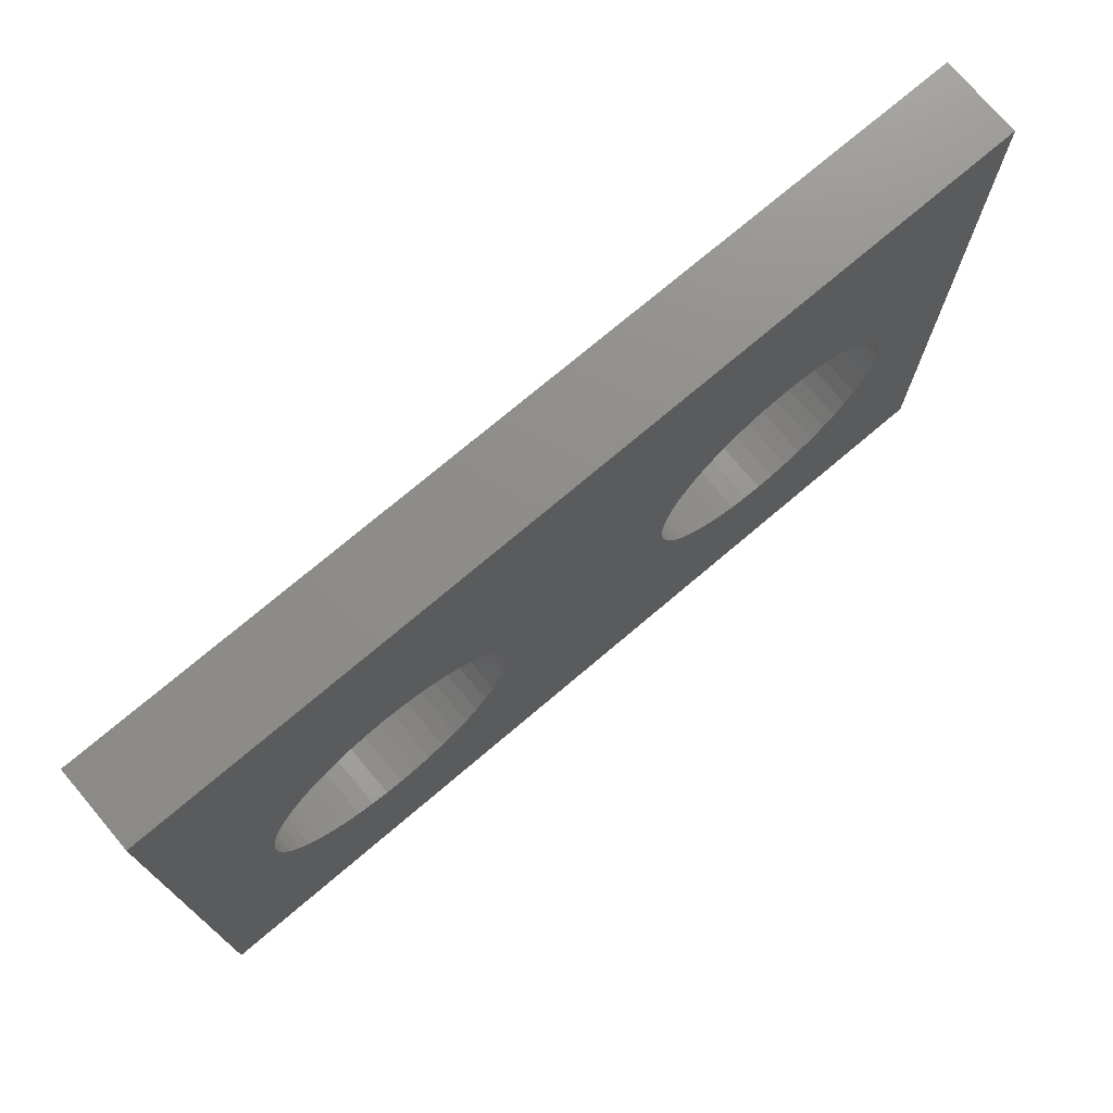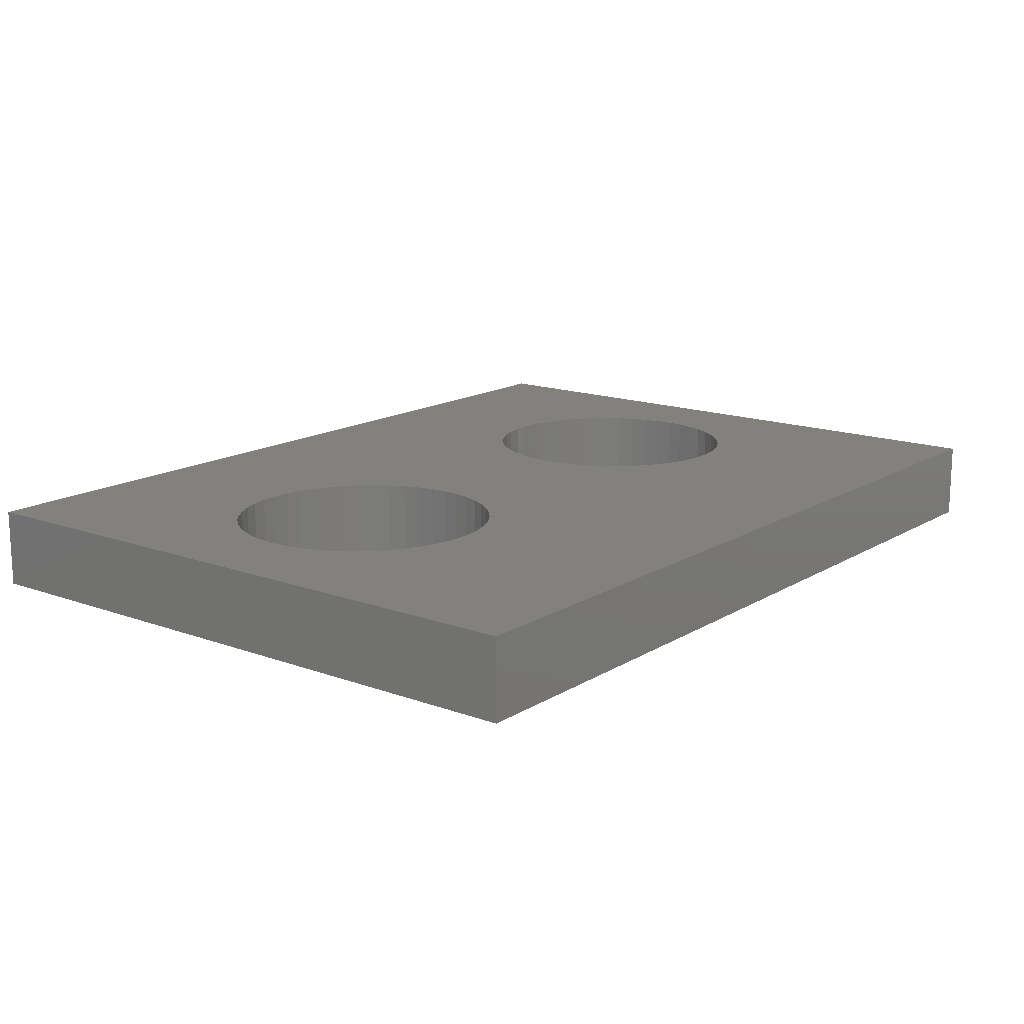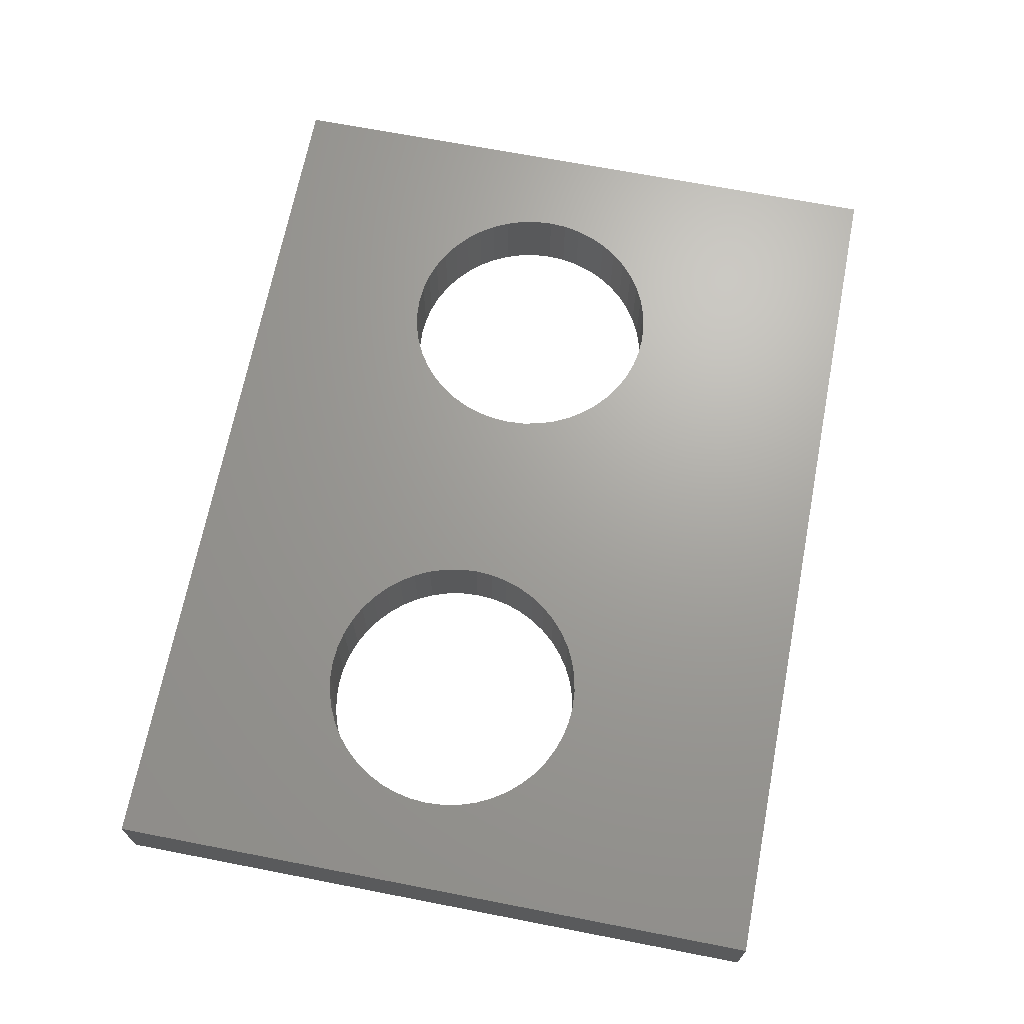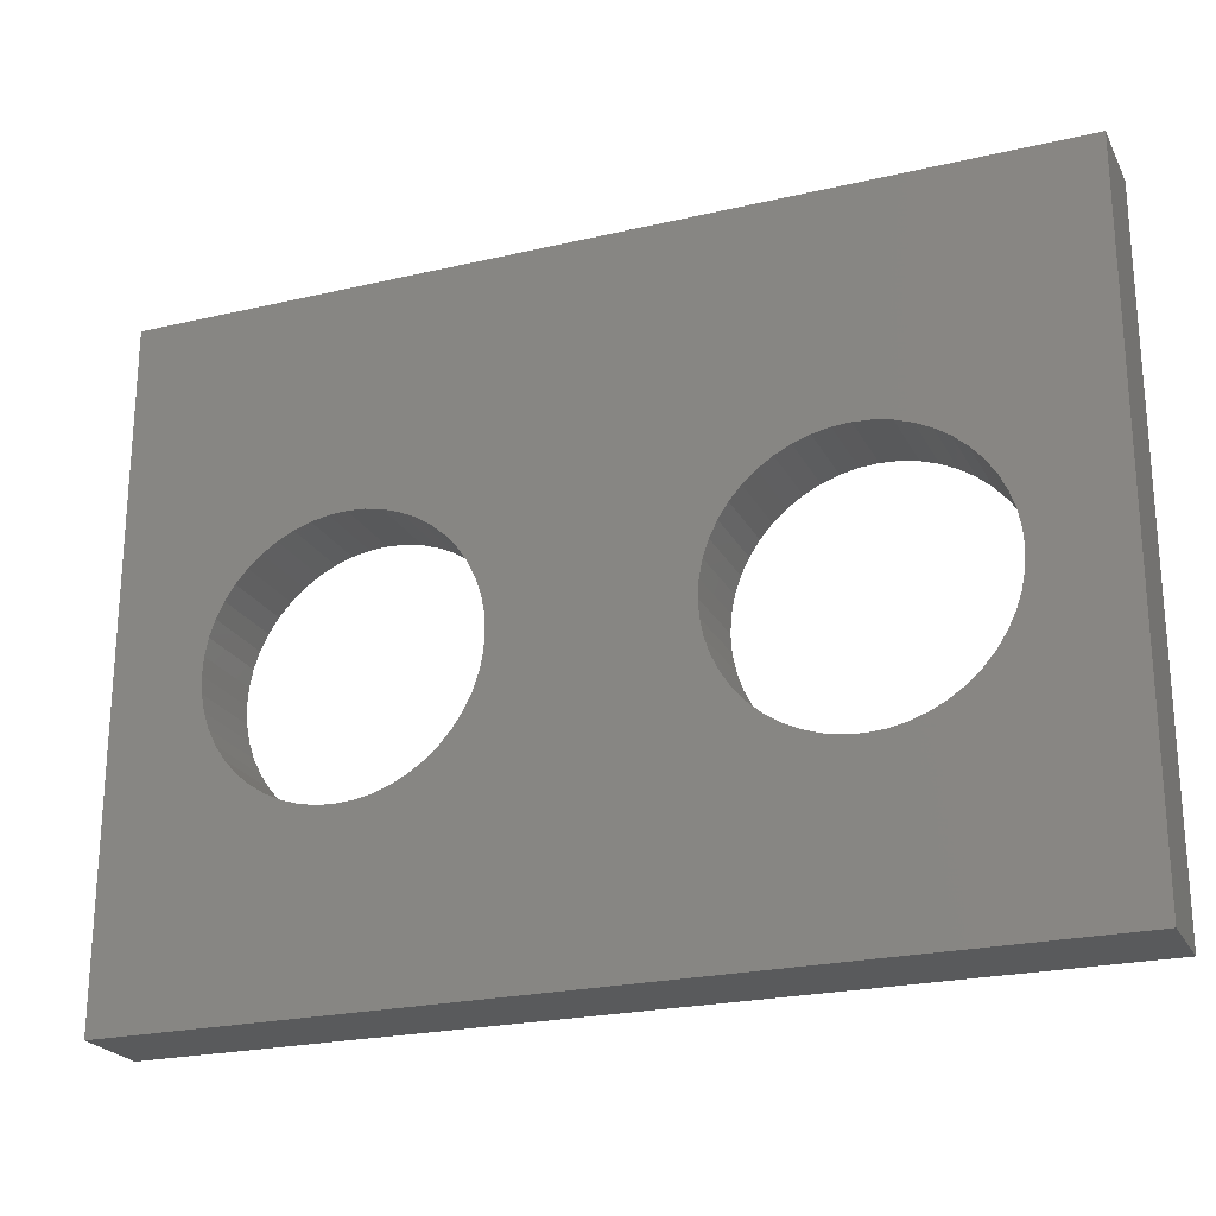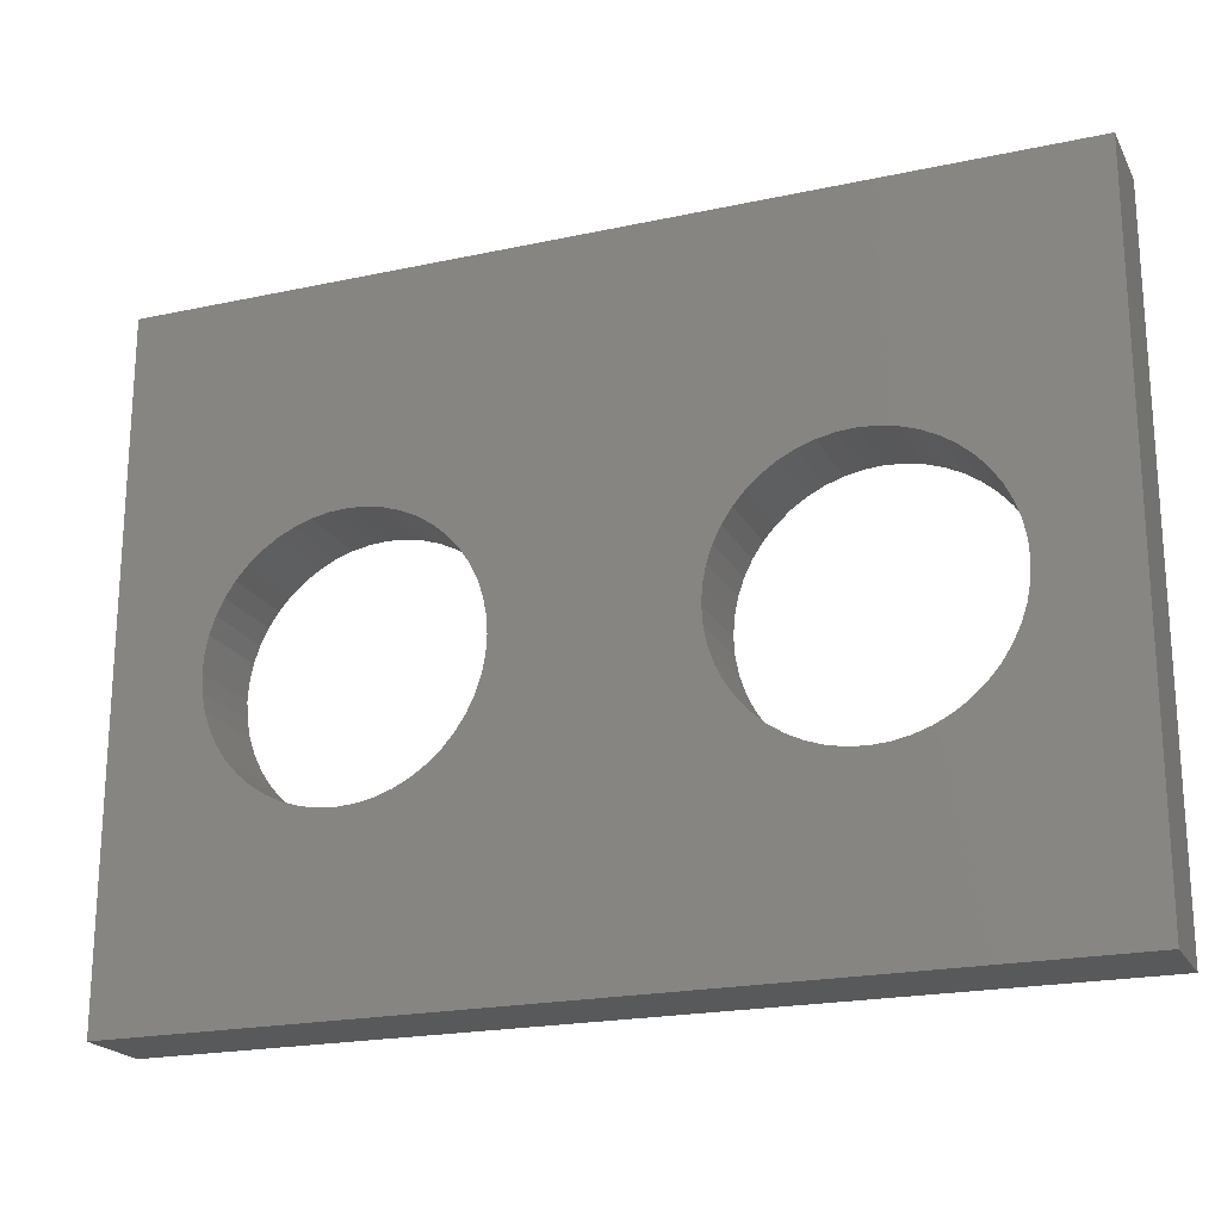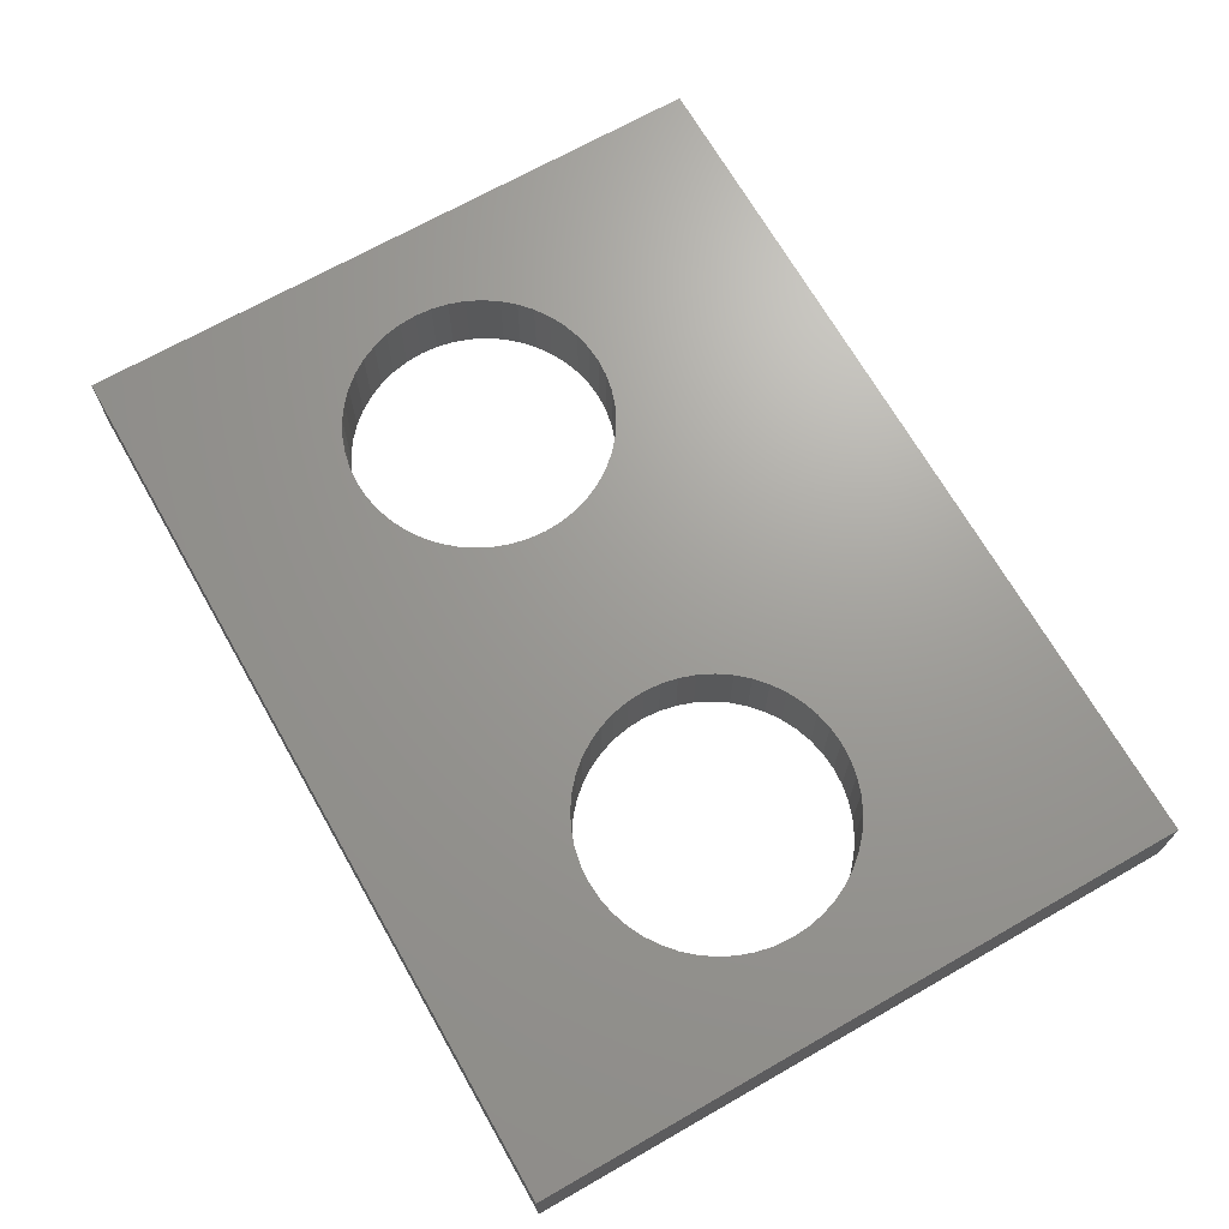
<metadata>
{"format":"stl","ext":"stl","renderer":"f3d","projection":"perspective","resolution":1024,"background":"white","views":[{"elev":74.0,"azim":139.7,"up":"+Y"},{"elev":15.1,"azim":128.0,"up":"+Z"},{"elev":68.2,"azim":101.0,"up":"+Z"},{"elev":-23.2,"azim":-158.4,"up":"+Y"},{"elev":-20.8,"azim":21.3,"up":"+Y"},{"elev":69.0,"azim":60.3,"up":"+Z"}]}
</metadata>
<code>
# stl→obj: 225 verts, 454 faces
v -2.1 16 -2.8
v 0.002223 8.776 -2.8
v -2.1 1 -2.8
v 0.1284 9.148 -2.8
v 0.3019 9.5 -2.8
v 0.5199 9.826 -2.8
v 0.7787 10.12 -2.8
v 1.074 10.38 -2.8
v 1.4 10.6 -2.8
v 1.752 10.77 -2.8
v 2.124 10.9 -2.8
v 18.1 16 -2.8
v -0.07433 8.392 -2.8
v -0.1 8 -2.8
v 2.508 10.97 -2.8
v 2.9 11 -2.8
v 3.292 10.97 -2.8
v 3.676 10.9 -2.8
v 4.048 10.77 -2.8
v 4.4 10.6 -2.8
v 4.726 10.38 -2.8
v 5.021 10.12 -2.8
v 5.28 9.826 -2.8
v 5.498 9.5 -2.8
v 5.672 9.148 -2.8
v 5.798 8.776 -2.8
v 5.874 8.392 -2.8
v 5.9 8 -2.8
v 11.27 10.38 -2.8
v 10.98 10.12 -2.8
v 10.72 9.826 -2.8
v 10.5 9.5 -2.8
v 10.33 9.148 -2.8
v 10.2 8.776 -2.8
v 10.13 8.392 -2.8
v 10.1 8 -2.8
v 11.6 10.6 -2.8
v 11.95 10.77 -2.8
v 12.32 10.9 -2.8
v 12.71 10.97 -2.8
v 13.1 11 -2.8
v 13.49 10.97 -2.8
v 13.88 10.9 -2.8
v 14.25 10.77 -2.8
v 14.6 10.6 -2.8
v 14.93 10.38 -2.8
v 15.22 10.12 -2.8
v 15.48 9.826 -2.8
v 15.7 9.5 -2.8
v 15.87 9.148 -2.8
v 16 8.776 -2.8
v 16.07 8.392 -2.8
v 16.1 8 -2.8
v 2.124 5.102 -2.8
v 18.1 1 -2.8
v 1.752 5.228 -2.8
v 1.4 5.402 -2.8
v 1.074 5.62 -2.8
v 0.7787 5.879 -2.8
v 0.5199 6.174 -2.8
v 0.3019 6.5 -2.8
v 0.1284 6.852 -2.8
v 0.002223 7.224 -2.8
v -0.07433 7.608 -2.8
v 2.508 5.026 -2.8
v 2.9 5 -2.8
v 3.292 5.026 -2.8
v 3.676 5.102 -2.8
v 4.048 5.228 -2.8
v 4.4 5.402 -2.8
v 4.726 5.62 -2.8
v 5.021 5.879 -2.8
v 5.28 6.174 -2.8
v 5.498 6.5 -2.8
v 5.672 6.852 -2.8
v 5.798 7.224 -2.8
v 5.874 7.608 -2.8
v 11.27 5.62 -2.8
v 10.98 5.879 -2.8
v 10.72 6.174 -2.8
v 10.5 6.5 -2.8
v 10.33 6.852 -2.8
v 10.2 7.224 -2.8
v 10.13 7.608 -2.8
v 11.6 5.402 -2.8
v 11.95 5.228 -2.8
v 12.32 5.102 -2.8
v 12.71 5.026 -2.8
v 13.1 5 -2.8
v 13.49 5.026 -2.8
v 13.88 5.102 -2.8
v 14.25 5.228 -2.8
v 14.6 5.402 -2.8
v 14.93 5.62 -2.8
v 15.22 5.879 -2.8
v 15.48 6.174 -2.8
v 15.7 6.5 -2.8
v 15.87 6.852 -2.8
v 16 7.224 -2.8
v 16.07 7.608 -2.8
v -2.1 2 -1
v -2.1 1 -1
v -2.1 14.5 -1
v -2.1 16 -1
v 18.1 16 -1
v 6.257 16 -1
v 10.05 16 -1
v 18.1 1 -1
v 18.1 2 -1
v 18.1 3.5 -1
v 18.1 14.5 -1
v 7.95 1 -1
v 6.238 2 -1
v 7.612 6.048 -1
v 7.826 6.68 -1
v 7.95 6.68 -1
v 8.174 9.32 -1
v 8.05 13 -1
v 8.05 9.32 -1
v 9.932 14.5 -1
v 6.371 14.5 -1
v 7.95 13 -1
v 7.826 9.32 -1
v 7.95 9.32 -1
v 8.05 1 -1
v 9.762 2 -1
v 8.05 6.68 -1
v 8.388 6.048 -1
v 8.174 6.68 -1
v 10.1 8 -1
v 10.13 7.608 -1
v 10.2 7.224 -1
v 10.33 6.852 -1
v 10.5 6.5 -1
v 10.72 6.174 -1
v 10.98 5.879 -1
v 11.27 5.62 -1
v 11.6 5.402 -1
v 11.95 5.228 -1
v 12.32 5.102 -1
v 12.71 5.026 -1
v 13.1 5 -1
v 13.49 5.026 -1
v 13.88 5.102 -1
v 14.25 5.228 -1
v 14.6 5.402 -1
v 14.93 5.62 -1
v 15.22 5.879 -1
v 15.48 6.174 -1
v 15.7 6.5 -1
v 15.87 6.852 -1
v 16 7.224 -1
v 16.07 7.608 -1
v 16.1 8 -1
v 11.6 10.6 -1
v 11.27 10.38 -1
v 10.98 10.12 -1
v 10.72 9.826 -1
v 10.5 9.5 -1
v 10.33 9.148 -1
v 10.2 8.776 -1
v 10.13 8.392 -1
v 11.95 10.77 -1
v 12.32 10.9 -1
v 12.71 10.97 -1
v 13.1 11 -1
v 13.49 10.97 -1
v 13.88 10.9 -1
v 14.25 10.77 -1
v 14.6 10.6 -1
v 14.93 10.38 -1
v 15.22 10.12 -1
v 15.48 9.826 -1
v 15.7 9.5 -1
v 15.87 9.148 -1
v 16 8.776 -1
v 16.07 8.392 -1
v 0.002223 7.224 -1
v 0.1284 6.852 -1
v 0.3019 6.5 -1
v 0.5199 6.174 -1
v 0.7787 5.879 -1
v 1.074 5.62 -1
v -0.07433 7.608 -1
v -0.1 8 -1
v 1.4 5.402 -1
v 1.752 5.228 -1
v 2.124 5.102 -1
v 2.508 5.026 -1
v 2.9 5 -1
v 3.292 5.026 -1
v 3.676 5.102 -1
v 4.048 5.228 -1
v 4.4 5.402 -1
v 4.726 5.62 -1
v 5.021 5.879 -1
v 5.28 6.174 -1
v 5.498 6.5 -1
v 5.672 6.852 -1
v 5.798 7.224 -1
v 5.874 7.608 -1
v 5.9 8 -1
v 1.074 10.38 -1
v 0.7787 10.12 -1
v 0.5199 9.826 -1
v 0.3019 9.5 -1
v 0.1284 9.148 -1
v 0.002223 8.776 -1
v -0.07433 8.392 -1
v 1.4 10.6 -1
v 1.752 10.77 -1
v 2.124 10.9 -1
v 2.508 10.97 -1
v 2.9 11 -1
v 3.292 10.97 -1
v 3.676 10.9 -1
v 4.048 10.77 -1
v 4.4 10.6 -1
v 4.726 10.38 -1
v 5.021 10.12 -1
v 5.28 9.826 -1
v 5.498 9.5 -1
v 5.672 9.148 -1
v 5.798 8.776 -1
v 5.874 8.392 -1
f 1 2 3
f 2 1 4
f 4 1 5
f 5 1 6
f 6 1 7
f 7 1 8
f 8 1 9
f 9 1 10
f 10 1 11
f 11 1 12
f 3 2 13
f 3 13 14
f 11 12 15
f 15 12 16
f 16 12 17
f 17 12 18
f 18 12 19
f 19 12 20
f 20 12 21
f 21 12 22
f 22 12 23
f 23 12 24
f 24 12 25
f 25 12 26
f 26 12 27
f 27 12 28
f 28 12 29
f 28 29 30
f 28 30 31
f 28 31 32
f 28 32 33
f 28 33 34
f 28 34 35
f 28 35 36
f 29 12 37
f 37 12 38
f 38 12 39
f 39 12 40
f 40 12 41
f 41 12 42
f 42 12 43
f 43 12 44
f 44 12 45
f 45 12 46
f 46 12 47
f 47 12 48
f 48 12 49
f 49 12 50
f 50 12 51
f 51 12 52
f 52 12 53
f 3 54 55
f 54 3 56
f 56 3 57
f 57 3 58
f 58 3 59
f 59 3 60
f 60 3 61
f 61 3 62
f 62 3 63
f 63 3 64
f 64 3 14
f 55 54 65
f 55 65 66
f 55 66 67
f 55 67 68
f 55 68 69
f 55 69 70
f 55 70 71
f 55 71 72
f 55 72 73
f 55 73 74
f 55 74 75
f 55 75 76
f 55 76 77
f 55 77 28
f 55 28 78
f 78 28 79
f 79 28 80
f 80 28 81
f 81 28 82
f 82 28 83
f 83 28 84
f 84 28 36
f 55 78 85
f 55 85 86
f 55 86 87
f 55 87 88
f 55 88 89
f 55 89 90
f 55 90 91
f 55 91 92
f 55 92 93
f 55 93 94
f 55 94 95
f 55 95 96
f 55 96 97
f 55 97 98
f 55 98 99
f 55 99 100
f 55 100 53
f 55 53 12
f 101 3 102
f 3 101 1
f 1 101 103
f 1 103 104
f 104 12 1
f 12 104 105
f 105 104 106
f 105 106 107
f 12 108 55
f 108 12 109
f 109 12 110
f 110 12 111
f 111 12 105
f 112 101 102
f 101 112 113
f 113 112 114
f 114 112 115
f 115 112 116
f 117 118 119
f 118 117 107
f 107 117 120
f 107 120 111
f 107 111 105
f 121 104 103
f 104 121 106
f 106 121 122
f 122 121 123
f 122 123 124
f 125 126 127
f 126 125 108
f 127 126 128
f 127 128 129
f 126 108 109
f 129 119 127
f 119 129 117
f 117 129 120
f 120 129 128
f 120 128 126
f 120 126 130
f 130 126 131
f 131 126 132
f 132 126 133
f 133 126 134
f 134 126 135
f 135 126 136
f 136 126 137
f 137 126 138
f 138 126 109
f 138 109 139
f 139 109 140
f 140 109 141
f 141 109 142
f 142 109 143
f 143 109 144
f 144 109 145
f 145 109 146
f 146 109 147
f 147 109 148
f 148 109 149
f 149 109 150
f 150 109 151
f 151 109 152
f 152 109 153
f 153 109 154
f 120 155 111
f 155 120 156
f 156 120 157
f 157 120 158
f 158 120 159
f 159 120 160
f 160 120 161
f 161 120 162
f 162 120 130
f 111 155 163
f 111 163 164
f 111 164 165
f 111 165 166
f 111 166 167
f 111 167 168
f 111 168 169
f 111 169 170
f 111 170 171
f 111 171 172
f 111 172 173
f 111 173 174
f 111 174 175
f 111 175 176
f 111 176 177
f 111 177 154
f 111 154 109
f 111 109 110
f 55 102 3
f 102 55 108
f 102 108 112
f 112 108 125
f 101 178 103
f 178 101 179
f 179 101 180
f 180 101 181
f 181 101 182
f 182 101 183
f 183 101 113
f 103 178 184
f 103 184 185
f 183 113 186
f 186 113 187
f 187 113 188
f 188 113 189
f 189 113 190
f 190 113 191
f 191 113 192
f 192 113 193
f 193 113 194
f 194 113 195
f 195 113 196
f 196 113 197
f 197 113 198
f 198 113 199
f 199 113 200
f 200 113 201
f 201 113 202
f 103 203 121
f 203 103 204
f 204 103 205
f 205 103 206
f 206 103 207
f 207 103 208
f 208 103 209
f 209 103 185
f 121 203 210
f 121 210 211
f 121 211 212
f 121 212 213
f 121 213 214
f 121 214 215
f 121 215 216
f 121 216 217
f 121 217 218
f 121 218 219
f 121 219 220
f 121 220 221
f 121 221 222
f 121 222 223
f 121 223 224
f 121 224 225
f 121 225 202
f 121 202 113
f 121 113 114
f 121 114 123
f 123 114 115
f 123 115 124
f 124 115 116
f 188 65 54
f 65 188 189
f 187 54 56
f 54 187 188
f 186 56 57
f 56 186 187
f 183 57 58
f 57 183 186
f 182 58 59
f 58 182 183
f 60 182 59
f 182 60 181
f 61 181 60
f 181 61 180
f 62 180 61
f 180 62 179
f 63 179 62
f 179 63 178
f 64 178 63
f 178 64 184
f 14 184 64
f 184 14 185
f 13 185 14
f 185 13 209
f 2 209 13
f 209 2 208
f 4 208 2
f 208 4 207
f 5 207 4
f 207 5 206
f 6 206 5
f 206 6 205
f 7 205 6
f 205 7 204
f 203 7 8
f 7 203 204
f 210 8 9
f 8 210 203
f 211 9 10
f 9 211 210
f 212 10 11
f 10 212 211
f 213 11 15
f 11 213 212
f 214 15 16
f 15 214 213
f 215 16 17
f 16 215 214
f 216 17 18
f 17 216 215
f 217 18 19
f 18 217 216
f 218 19 20
f 19 218 217
f 219 20 21
f 20 219 218
f 220 21 22
f 21 220 219
f 220 23 221
f 23 220 22
f 221 24 222
f 24 221 23
f 222 25 223
f 25 222 24
f 223 26 224
f 26 223 25
f 224 27 225
f 27 224 26
f 225 28 202
f 28 225 27
f 202 77 201
f 77 202 28
f 201 76 200
f 76 201 77
f 200 75 199
f 75 200 76
f 199 74 198
f 74 199 75
f 198 73 197
f 73 198 74
f 197 72 196
f 72 197 73
f 195 72 71
f 72 195 196
f 194 71 70
f 71 194 195
f 193 70 69
f 70 193 194
f 192 69 68
f 69 192 193
f 191 68 67
f 68 191 192
f 190 67 66
f 67 190 191
f 189 66 65
f 66 189 190
f 171 45 46
f 45 171 170
f 172 46 47
f 46 172 171
f 172 48 173
f 48 172 47
f 173 49 174
f 49 173 48
f 174 50 175
f 50 174 49
f 175 51 176
f 51 175 50
f 176 52 177
f 52 176 51
f 177 53 154
f 53 177 52
f 154 100 153
f 100 154 53
f 153 99 152
f 99 153 100
f 152 98 151
f 98 152 99
f 151 97 150
f 97 151 98
f 150 96 149
f 96 150 97
f 149 95 148
f 95 149 96
f 147 95 94
f 95 147 148
f 146 94 93
f 94 146 147
f 145 93 92
f 93 145 146
f 144 92 91
f 92 144 145
f 143 91 90
f 91 143 144
f 142 90 89
f 90 142 143
f 141 89 88
f 89 141 142
f 140 88 87
f 88 140 141
f 139 87 86
f 87 139 140
f 138 86 85
f 86 138 139
f 137 85 78
f 85 137 138
f 136 78 79
f 78 136 137
f 80 136 79
f 136 80 135
f 81 135 80
f 135 81 134
f 82 134 81
f 134 82 133
f 83 133 82
f 133 83 132
f 84 132 83
f 132 84 131
f 36 131 84
f 131 36 130
f 35 130 36
f 130 35 162
f 34 162 35
f 162 34 161
f 33 161 34
f 161 33 160
f 32 160 33
f 160 32 159
f 31 159 32
f 159 31 158
f 30 158 31
f 158 30 157
f 156 30 29
f 30 156 157
f 155 29 37
f 29 155 156
f 163 37 38
f 37 163 155
f 164 38 39
f 38 164 163
f 165 39 40
f 39 165 164
f 166 40 41
f 40 166 165
f 167 41 42
f 41 167 166
f 168 42 43
f 42 168 167
f 169 43 44
f 43 169 168
f 170 44 45
f 44 170 169
f 119 122 124
f 122 107 106
f 107 122 118
f 118 122 119
f 127 124 116
f 124 127 119
f 125 116 112
f 116 125 127

</code>
